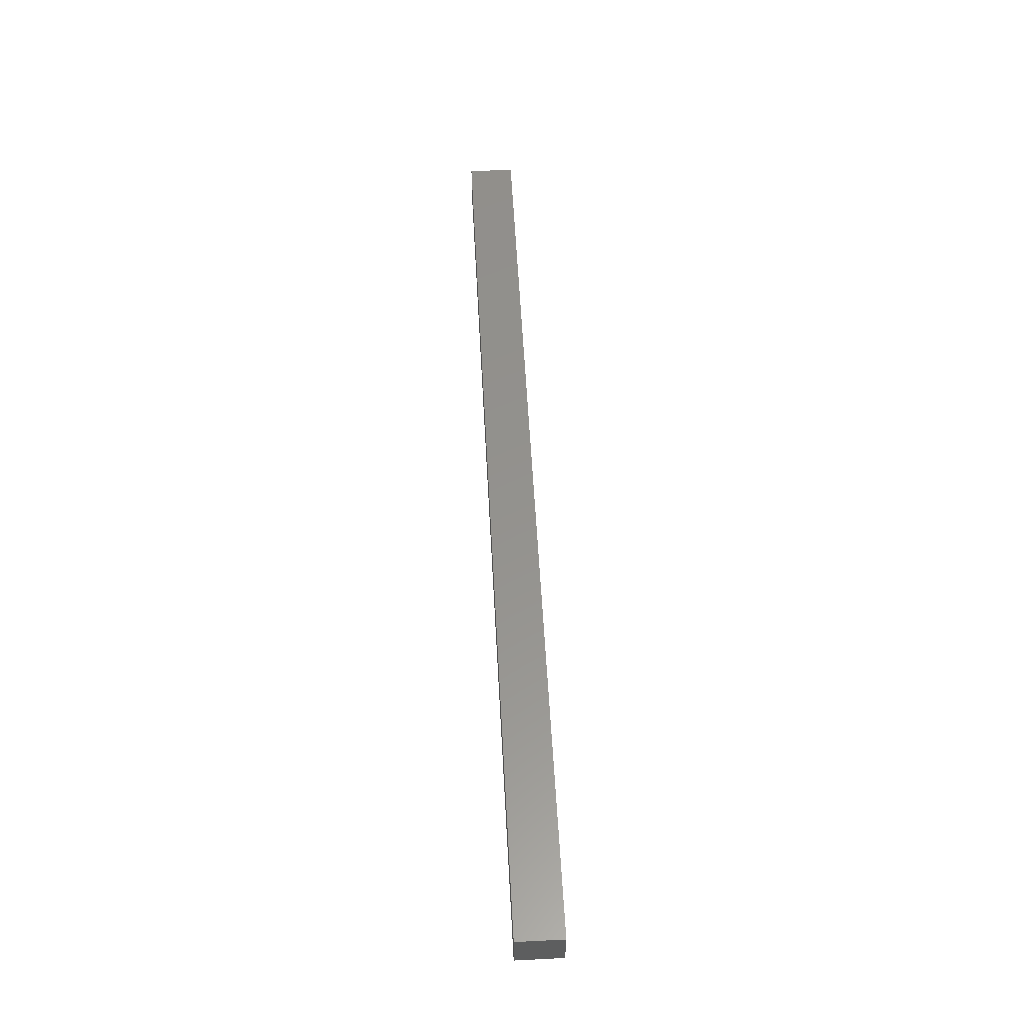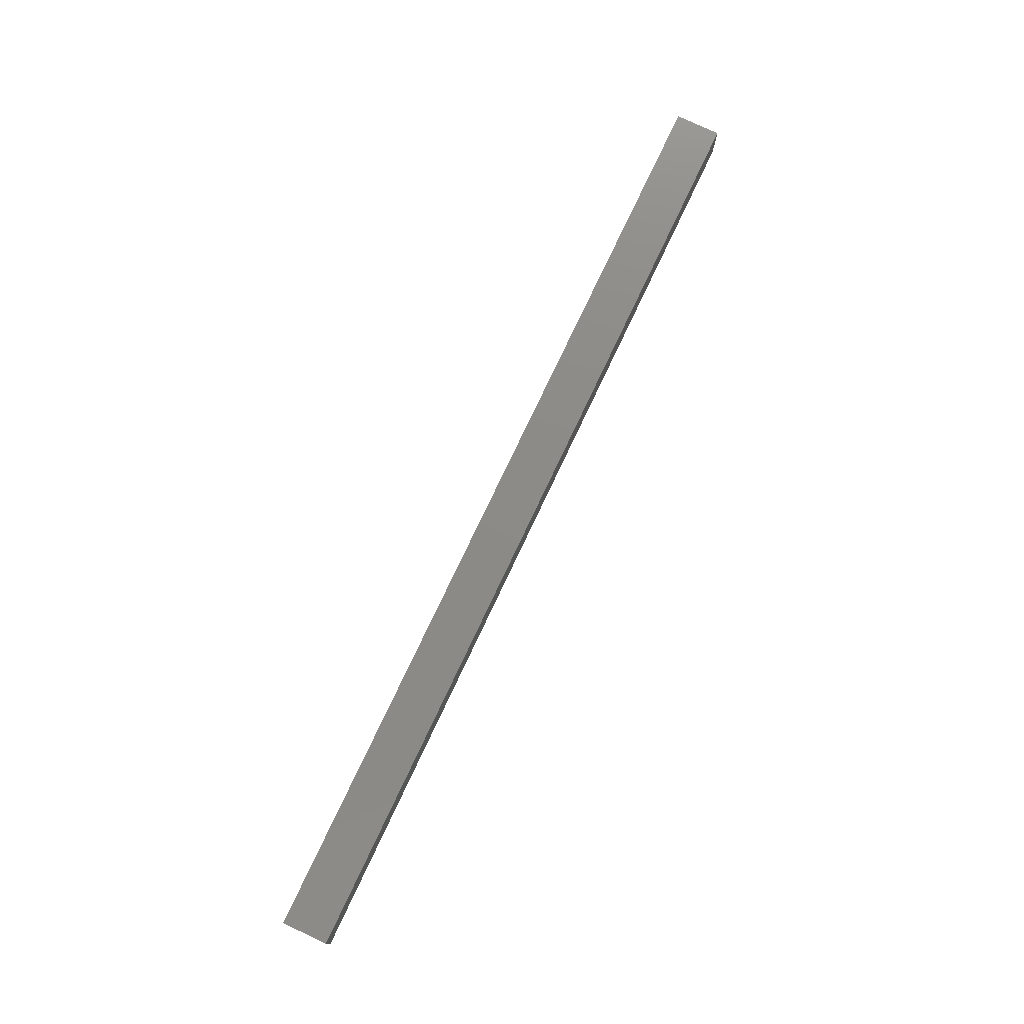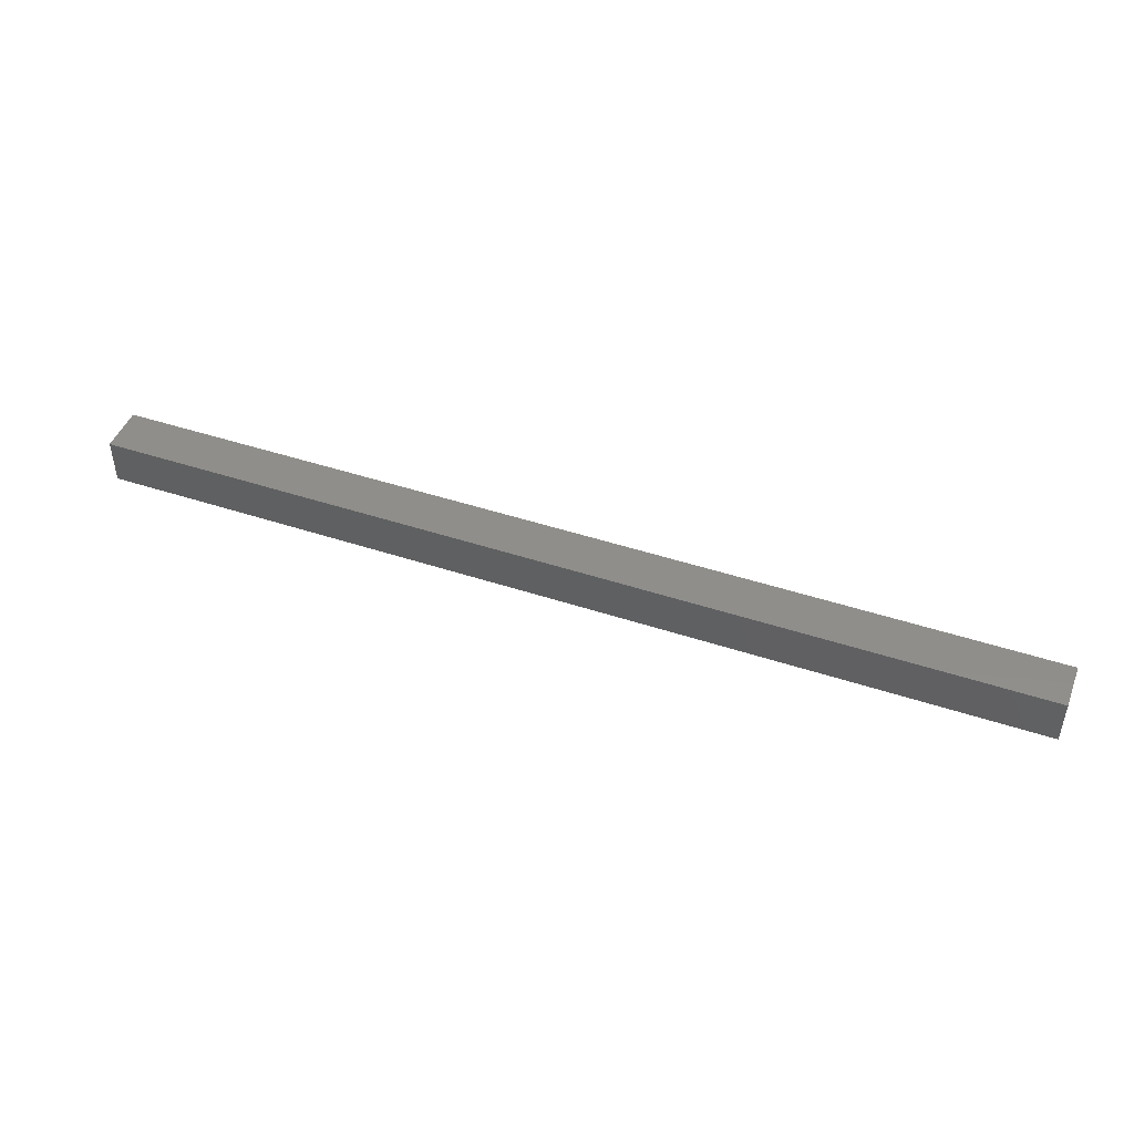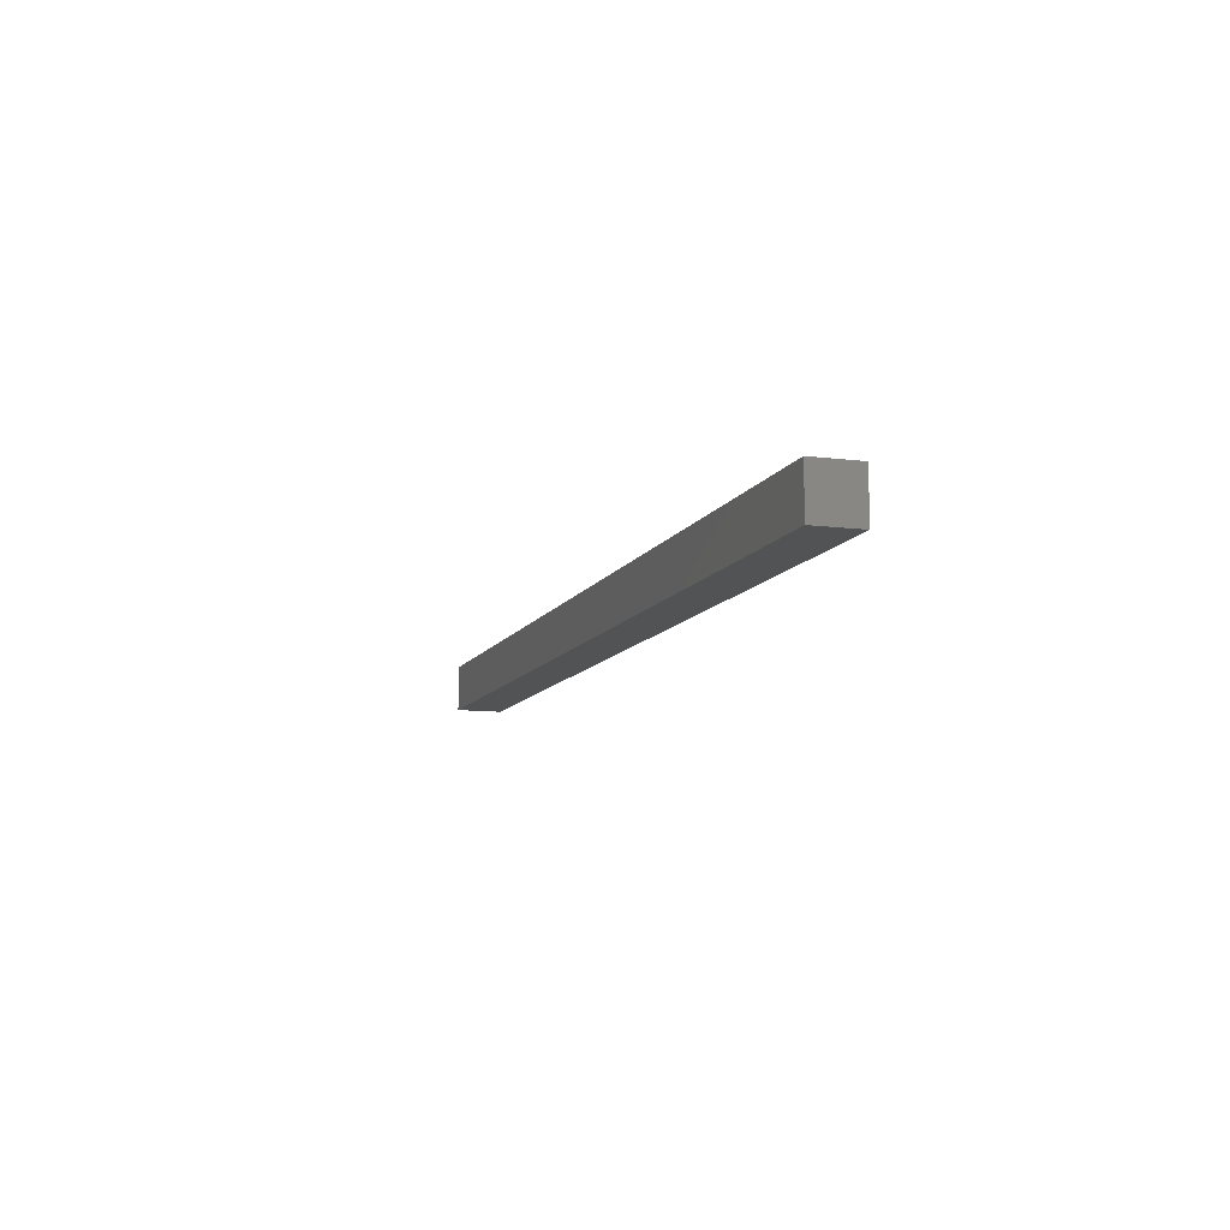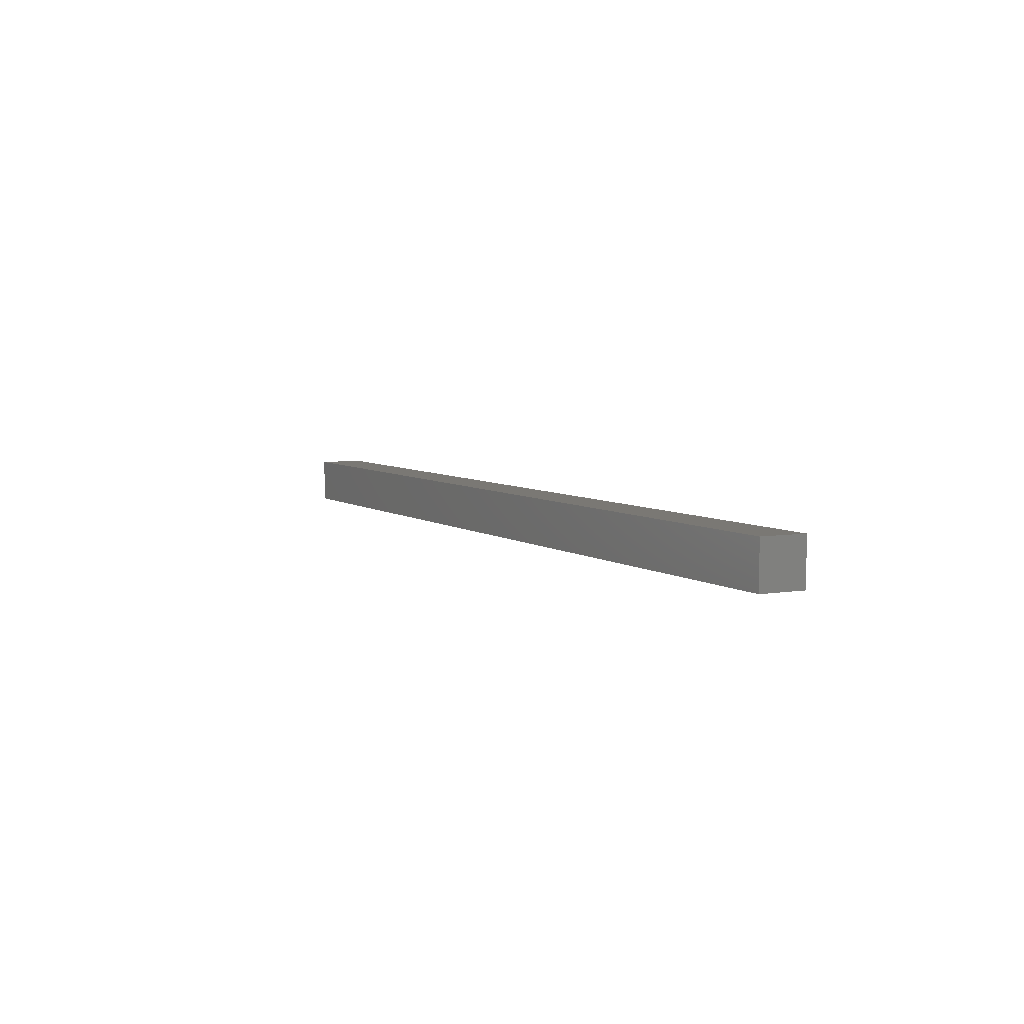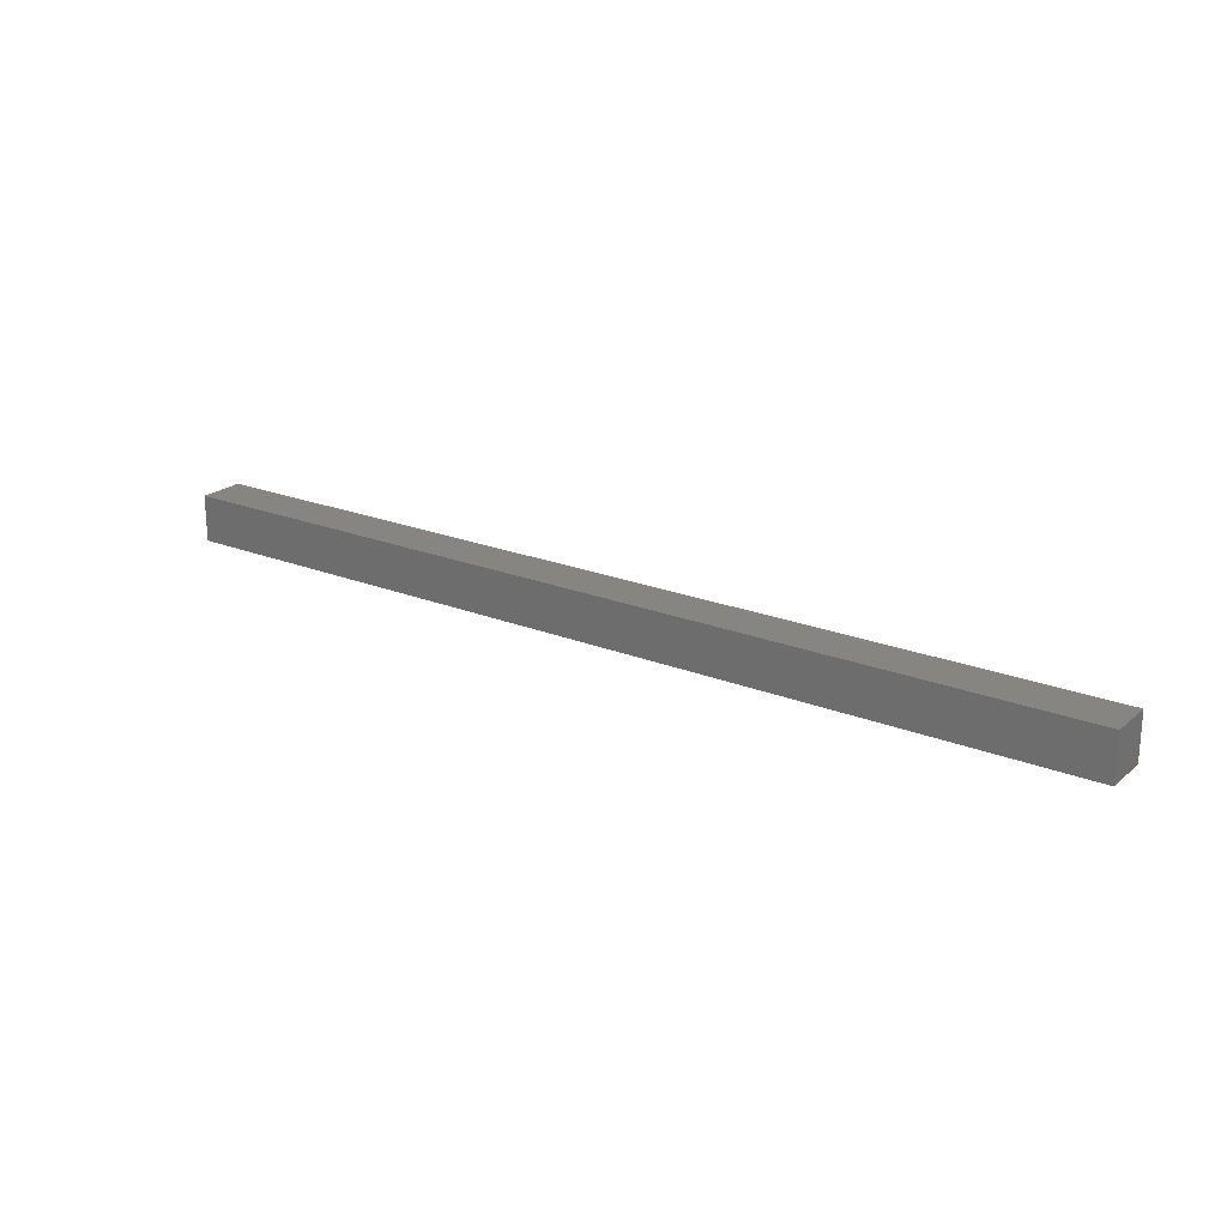
<metadata>
{"format":"stl","ext":"stl","renderer":"f3d","projection":"perspective","resolution":1024,"background":"white","views":[{"elev":55.9,"azim":87.0,"up":"+Y"},{"elev":76.5,"azim":-64.7,"up":"+Y"},{"elev":46.2,"azim":20.7,"up":"+Y"},{"elev":-10.3,"azim":-108.0,"up":"+Y"},{"elev":5.7,"azim":62.5,"up":"+Y"},{"elev":21.7,"azim":35.1,"up":"+Y"}]}
</metadata>
<code>
# stl→obj: 8 verts, 12 faces
v 0 5.9 5.9
v 120 0 5.9
v 120 5.9 5.9
v 0 0 5.9
v 0 0 0
v 120 5.9 0
v 120 0 0
v 0 5.9 0
f 1 2 3
f 2 1 4
f 5 6 7
f 6 5 8
f 5 2 4
f 2 5 7
f 2 6 3
f 6 2 7
f 6 1 3
f 1 6 8
f 5 1 8
f 1 5 4

</code>
